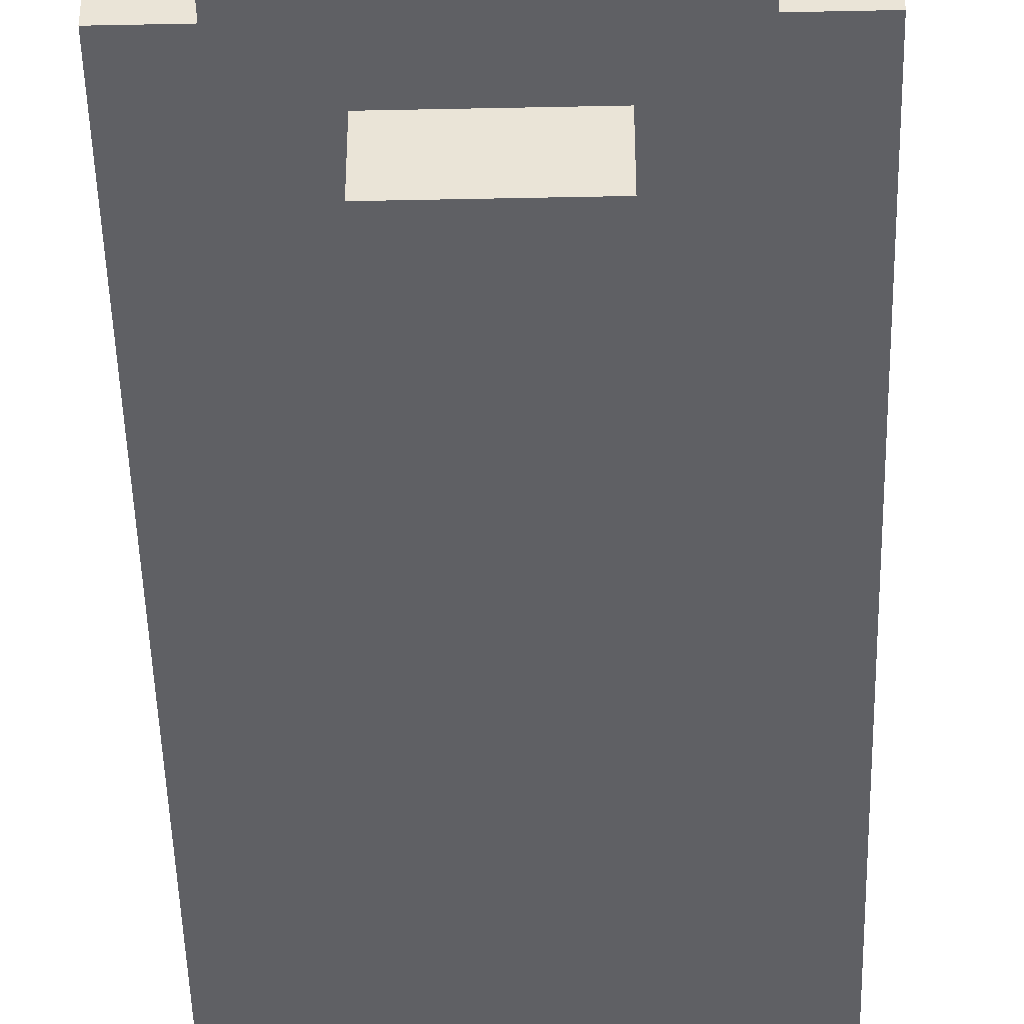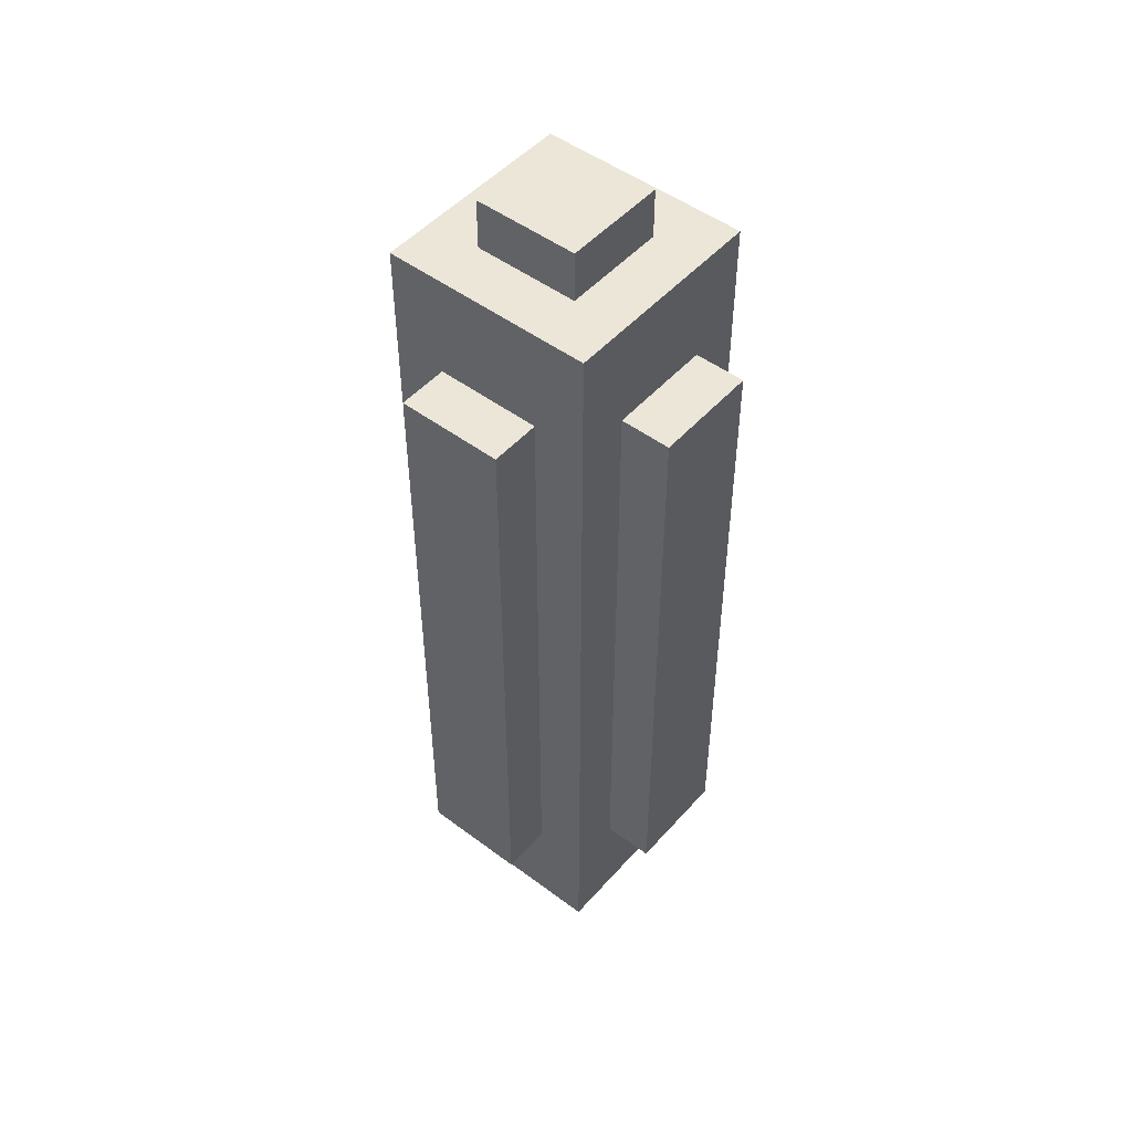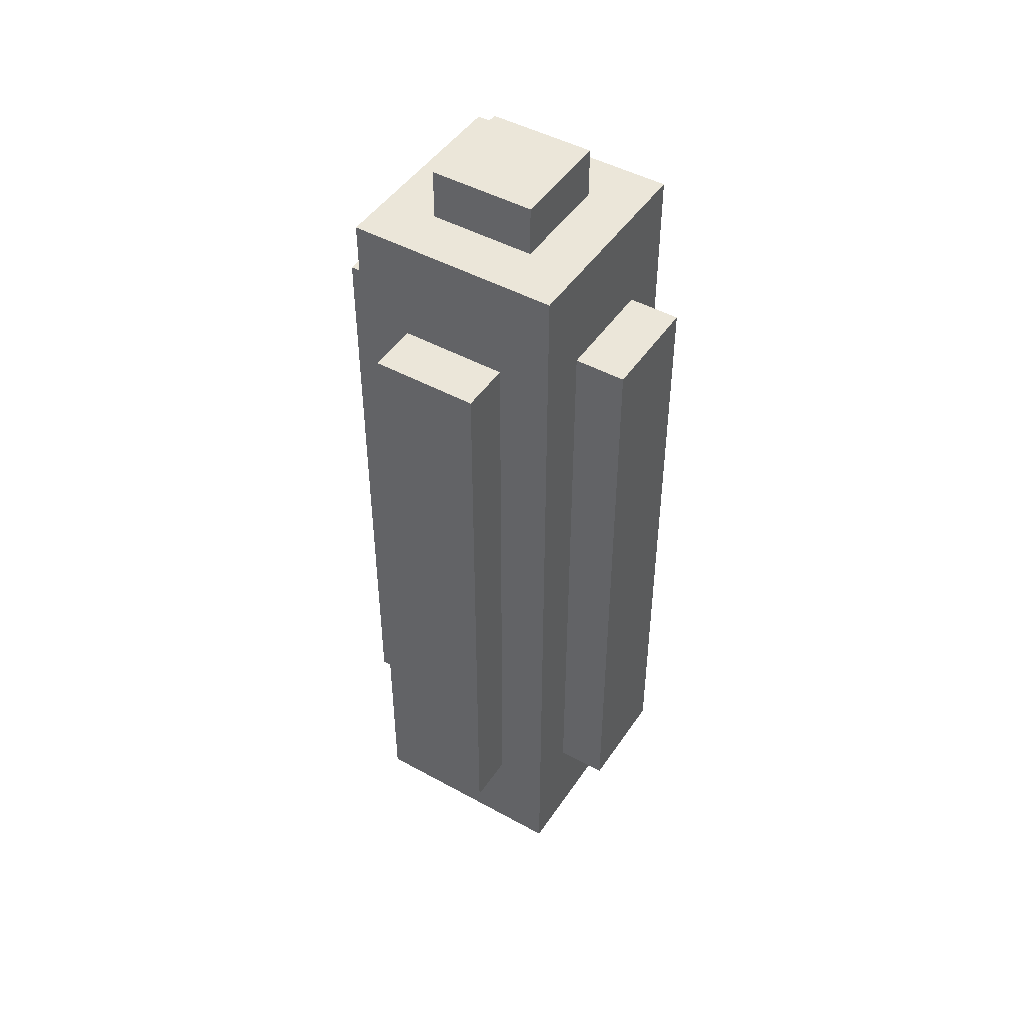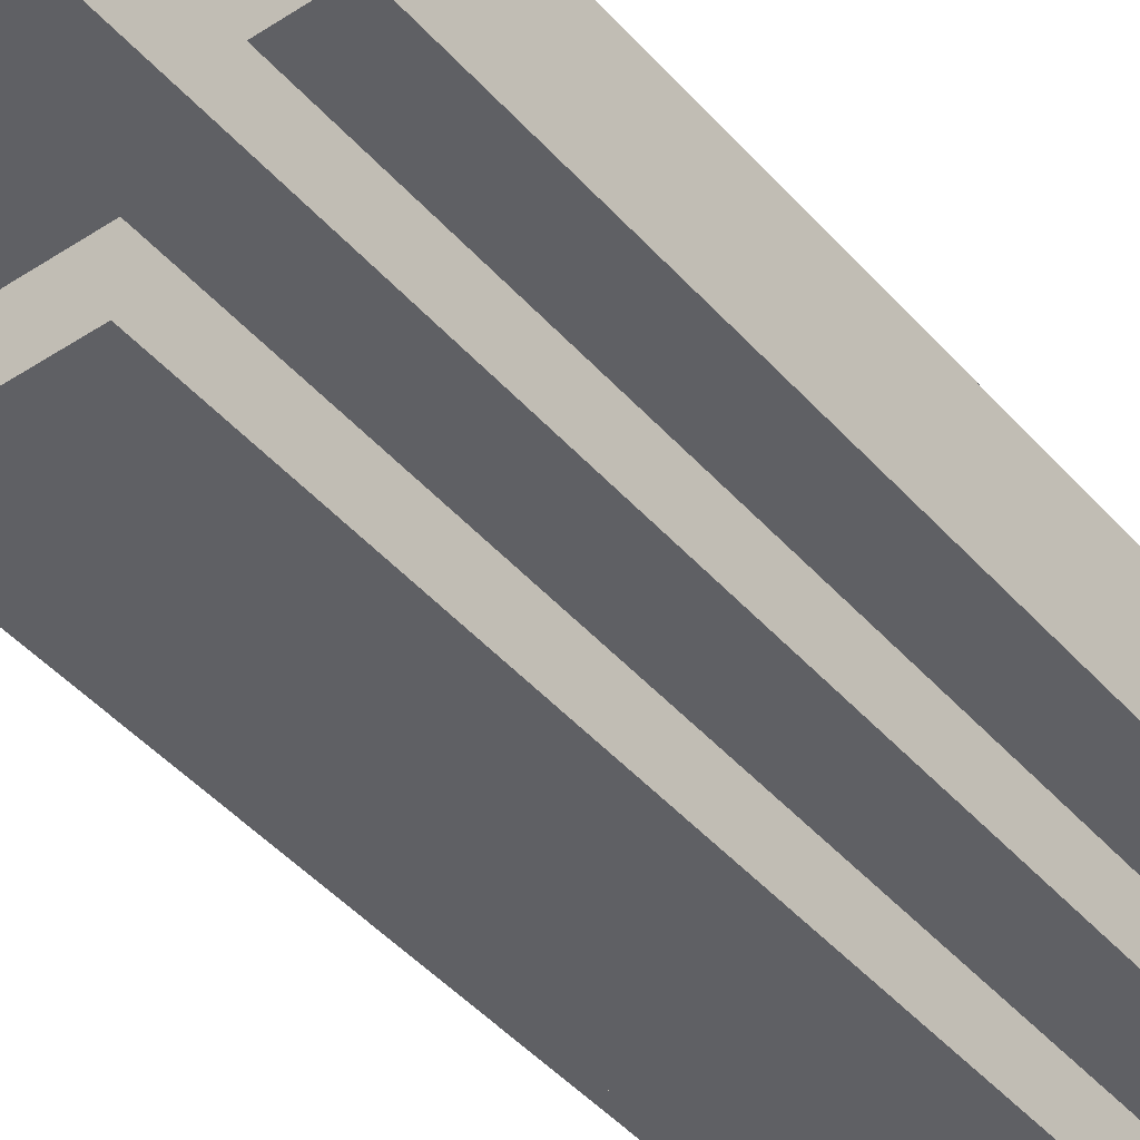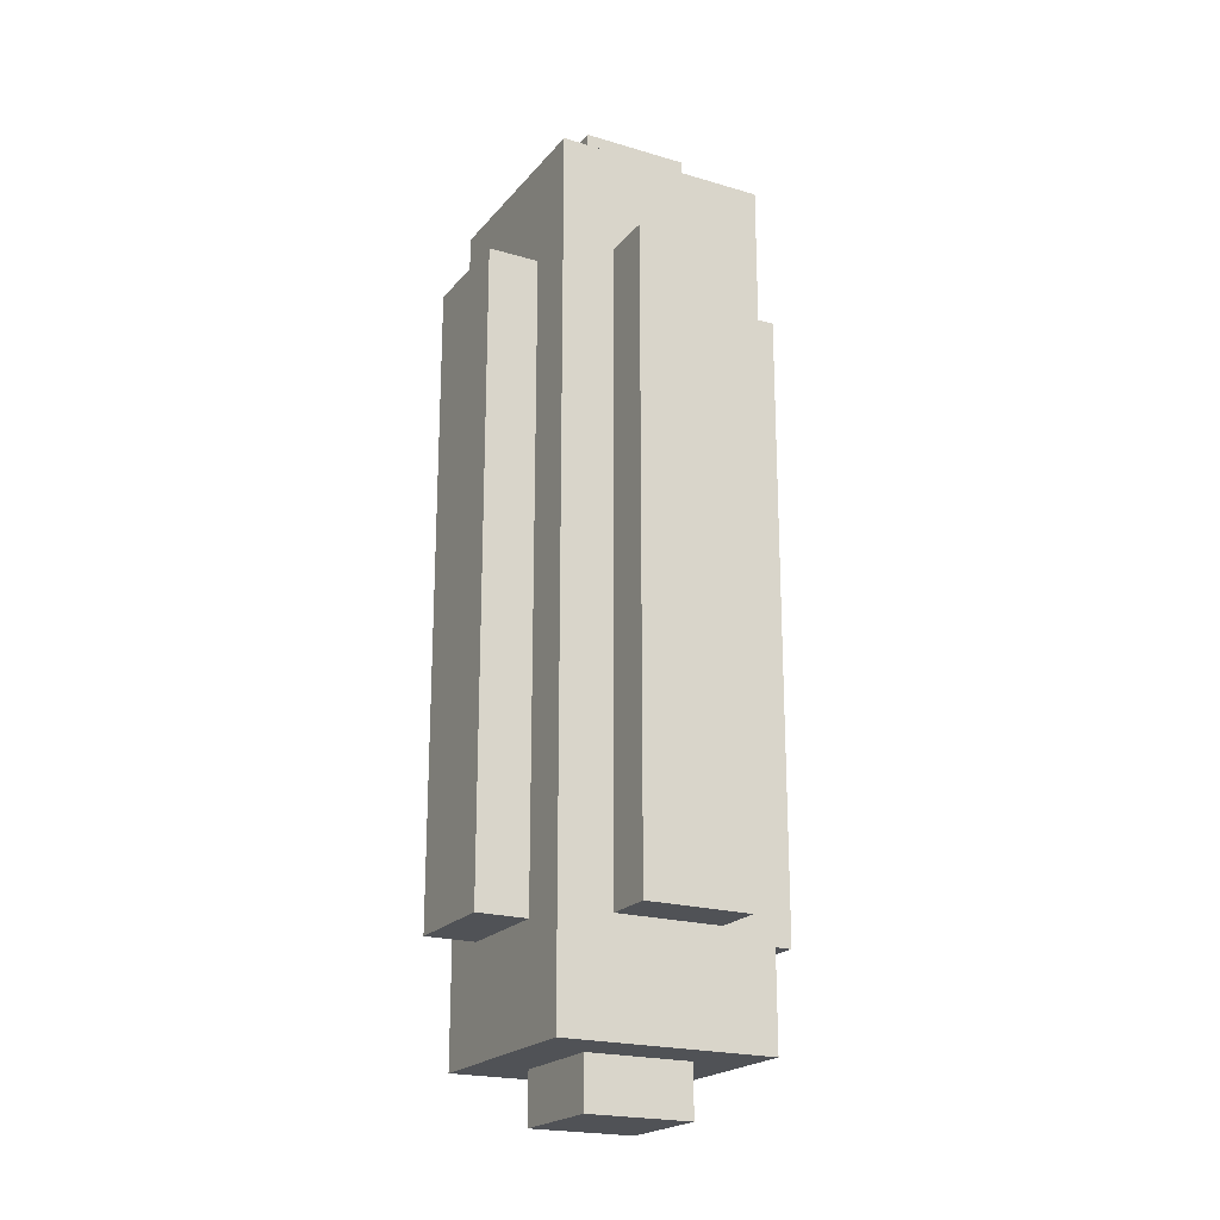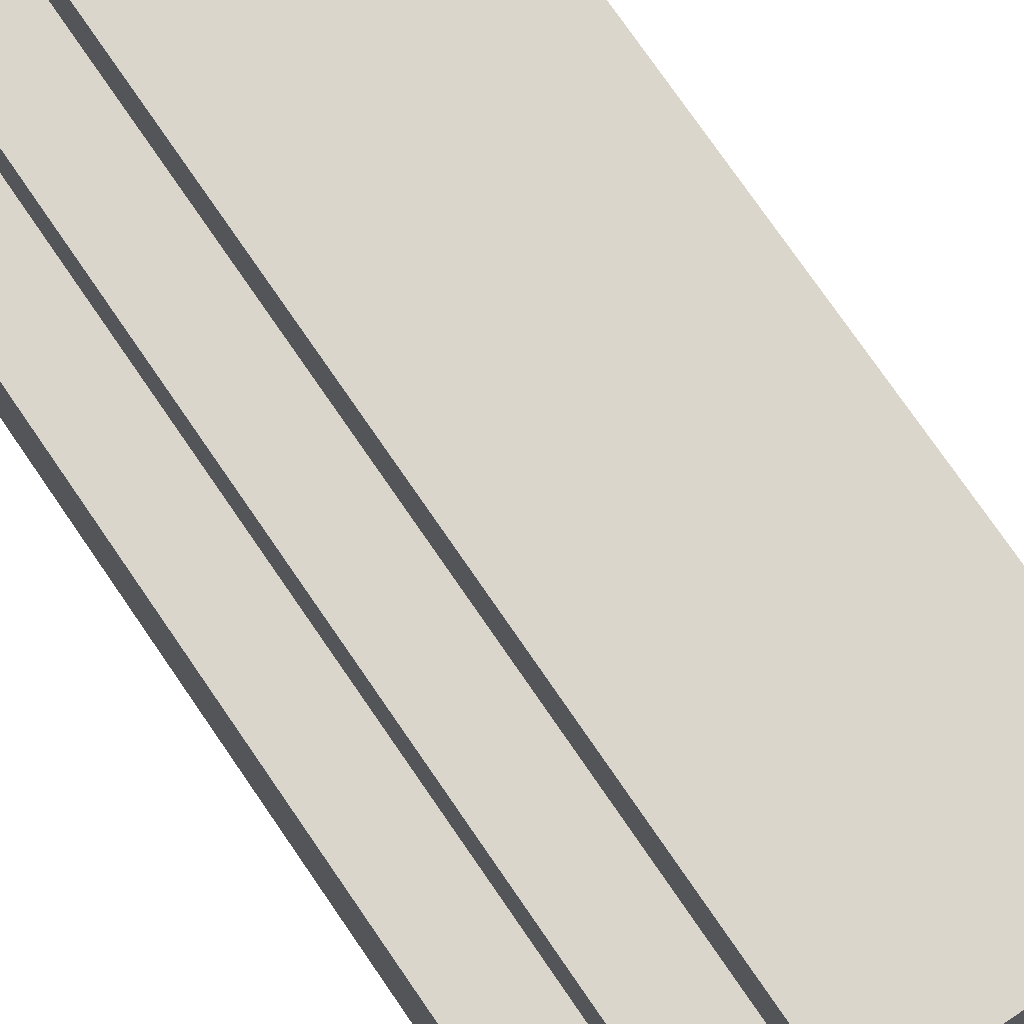
<metadata>
{"format":"obj","ext":"obj","renderer":"f3d","projection":"perspective","resolution":1024,"background":"white","views":[{"elev":-45.0,"azim":-178.6,"up":"+Z"},{"elev":49.4,"azim":-140.4,"up":"+Y"},{"elev":46.7,"azim":-147.9,"up":"+Y"},{"elev":-43.9,"azim":37.8,"up":"+Z"},{"elev":-20.9,"azim":-118.1,"up":"+Y"},{"elev":73.7,"azim":-34.2,"up":"+Z"}]}
</metadata>
<code>
o Cube
v -0.625 -2.5 0.625
v -0.625 2.5 0.625
v -0.625 -2.5 -0.625
v -0.625 2.5 -0.625
v 0.625 -2.5 0.625
v 0.625 2.5 0.625
v 0.625 -2.5 -0.625
v 0.625 2.5 -0.625
v -0.625 -2.5 0
v -0.625 0 0.625
v -0.625 2.5 0
v -0.625 0 -0.625
v 0 -2.5 -0.625
v 0 2.5 -0.625
v 0.625 0 -0.625
v 0.625 -2.5 0
v 0.625 2.5 0
v 0.625 0 0.625
v 0 -2.5 0.625
v 0 2.5 0.625
v 0 -2.8 -0.3125
v 0.925 1.25 0
v 0 1.25 -0.925
v -0.925 1.25 0
v -0.3125 2.8 0
v -0.625 -2.5 0.3125
v -0.625 1.25 0.625
v -0.625 2.5 -0.3125
v -0.625 -1.25 -0.625
v -0.3125 -2.5 -0.625
v 0.3125 2.5 -0.625
v 0.625 -1.25 -0.625
v 0.625 -2.5 -0.3125
v 0.625 2.5 0.3125
v 0.625 -1.25 0.625
v 0.3125 -2.5 0.625
v -0.3125 2.5 0.625
v -0.625 -2.5 -0.3125
v -0.625 -1.25 0.625
v -0.625 2.5 0.3125
v -0.625 1.25 -0.625
v 0.3125 -2.5 -0.625
v -0.3125 2.5 -0.625
v 0.625 1.25 -0.625
v 0.625 -2.5 0.3125
v 0.625 2.5 -0.3125
v 0.625 1.25 0.625
v -0.3125 -2.5 0.625
v 0.3125 2.5 0.625
v 0 2.5 0.3125
v 0 2.5 -0.3125
v 0.3125 2.5 0
v -0.3125 2.5 0
v 0 -2.5 0.3125
v 0 -2.5 -0.3125
v -0.3125 -2.5 0
v 0.3125 -2.5 0
v -0.3125 0 0.625
v 0.3125 0 0.625
v 0.925 0 0
v 0.925 0 -0.3125
v 0.625 0 0.3125
v 0.625 0 -0.3125
v 0 0 -0.925
v -0.3125 0 -0.925
v 0.3125 0 -0.625
v -0.3125 0 -0.625
v -0.925 0 0
v -0.925 0 0.3125
v -0.625 0 -0.3125
v -0.625 0 0.3125
v 0 2.8 0
v 0 2.8 -0.3125
v -0.625 1.25 0.3125
v -0.625 -1.25 0.3125
v -0.625 -1.25 -0.3125
v -0.3125 1.25 -0.625
v -0.3125 -1.25 -0.625
v 0.3125 -1.25 -0.625
v 0.625 1.25 -0.3125
v 0.625 -1.25 -0.3125
v 0.625 -1.25 0.3125
v 0.3125 1.25 0.625
v 0.3125 -1.25 0.625
v -0.3125 -1.25 0.625
v 0.3125 -2.5 -0.3125
v -0.3125 -2.5 -0.3125
v -0.3125 -2.5 0.3125
v -0.3125 2.5 -0.3125
v 0.3125 2.5 -0.3125
v 0.3125 2.5 0.3125
v -0.3125 2.5 0.3125
v 0.3125 -2.5 0.3125
v -0.3125 1.25 0.625
v 0.625 1.25 0.3125
v 0.3125 1.25 -0.625
v -0.625 1.25 -0.3125
v -0.625 1.875 0.625
v -0.625 1.875 -0.625
v 0.625 1.875 -0.625
v 0.625 1.875 0.625
v 0 1.875 0.625
v 0.625 1.875 0
v 0 1.875 -0.625
v -0.625 1.875 0
v -0.625 1.875 0.3125
v -0.3125 1.875 -0.625
v 0.625 1.875 -0.3125
v 0.3125 1.875 0.625
v -0.3125 1.875 0.625
v 0.625 1.875 0.3125
v 0.3125 1.875 -0.625
v -0.625 1.875 -0.3125
v -0.625 -1.864 -0.625
v 0.625 -1.864 -0.625
v 0.625 -1.864 0.625
v 0 -1.864 0.625
v 0.625 -1.864 0
v 0 -1.864 -0.625
v -0.625 -1.864 0
v -0.625 -1.864 0.625
v -0.625 -1.864 0.3125
v -0.625 -1.864 -0.3125
v -0.3125 -1.864 -0.625
v 0.3125 -1.864 -0.625
v 0.625 -1.864 -0.3125
v 0.625 -1.864 0.3125
v 0.3125 -1.864 0.625
v -0.3125 -1.864 0.625
v 0.3125 0 0.925
v 0 0 0.925
v 0 1.25 0.925
v -0.3125 0 0.925
v 0 -1.25 0.925
v 0 1.875 0.925
v 0.3125 1.25 0.925
v 0.3125 1.875 0.925
v 0.3125 -1.25 0.925
v -0.3125 -1.25 0.925
v -0.3125 1.25 0.925
v -0.3125 1.875 0.925
v 0 -1.864 0.925
v 0.3125 -1.864 0.925
v -0.3125 -1.864 0.925
v 0.925 0 0.3125
v 0.925 -1.25 0
v 0.925 1.875 0
v 0.925 1.25 -0.3125
v 0.925 1.875 -0.3125
v 0.925 -1.25 -0.3125
v 0.925 -1.25 0.3125
v 0.925 1.25 0.3125
v 0.925 1.875 0.3125
v 0.925 -1.864 0
v 0.925 -1.864 -0.3125
v 0.925 -1.864 0.3125
v 0.3125 0 -0.925
v 0 -1.25 -0.925
v 0 1.875 -0.925
v -0.3125 1.25 -0.925
v -0.3125 1.875 -0.925
v -0.3125 -1.25 -0.925
v 0.3125 -1.25 -0.925
v 0.3125 1.25 -0.925
v 0.3125 1.875 -0.925
v 0 -1.864 -0.925
v -0.3125 -1.864 -0.925
v 0.3125 -1.864 -0.925
v -0.925 0 -0.3125
v -0.925 -1.25 0
v -0.925 1.875 0
v -0.925 1.25 0.3125
v -0.925 1.875 0.3125
v -0.925 -1.25 0.3125
v -0.925 -1.25 -0.3125
v -0.925 1.25 -0.3125
v -0.925 1.875 -0.3125
v -0.925 -1.864 0
v -0.925 -1.864 0.3125
v -0.925 -1.864 -0.3125
v 0 2.8 0.3125
v 0.3125 2.8 0
v -0.3125 2.8 -0.3125
v 0.3125 2.8 -0.3125
v 0.3125 2.8 0.3125
v -0.3125 2.8 0.3125
v 0 -2.8 0
v 0.3125 -2.8 0
v 0 -2.8 0.3125
v -0.3125 -2.8 0
v 0.3125 -2.8 -0.3125
v -0.3125 -2.8 -0.3125
v -0.3125 -2.8 0.3125
v 0.3125 -2.8 0.3125
f 113 28 4 99
f 112 31 8 100
f 111 34 6 101
f 110 37 2 98
f 93 45 5 36
f 92 40 2 37
f 91 50 20 49
f 51 89 183 73
f 89 28 11 53
f 88 54 19 48
f 86 57 188 191
f 86 33 16 57
f 85 58 10 39
f 117 128 143 142
f 109 49 20 102
f 82 62 18 35
f 82 127 156 151
f 108 46 17 103
f 79 66 15 32
f 96 66 157 164
f 107 43 14 104
f 76 70 12 29
f 70 76 175 169
f 106 40 11 105
f 75 71 69 174
f 10 27 74 71
f 98 2 40 106
f 122 75 174 179
f 121 39 75 122
f 39 10 71 75
f 123 76 29 114
f 105 113 177 171
f 113 97 176 177
f 77 107 161 160
f 12 41 77 67
f 99 4 43 107
f 104 112 165 159
f 114 29 78 124
f 29 12 67 78
f 125 79 32 115
f 67 77 160 65
f 79 125 168 163
f 118 126 155 154
f 15 44 80 63
f 100 8 46 108
f 62 82 151 145
f 115 32 81 126
f 32 15 63 81
f 127 82 35 116
f 95 62 145 152
f 126 81 150 155
f 109 102 135 137
f 18 47 83 59
f 101 6 49 109
f 59 83 136 130
f 116 35 84 128
f 35 18 59 84
f 129 85 39 121
f 94 58 133 140
f 85 129 144 139
f 54 88 193 189
f 13 42 86 55
f 42 7 33 86
f 38 87 56 9
f 3 30 87 38
f 30 13 55 87
f 26 88 48 1
f 9 56 88 26
f 55 86 191 21
f 53 92 186 25
f 14 43 89 51
f 43 4 28 89
f 46 90 52 17
f 8 31 90 46
f 31 14 51 90
f 34 91 49 6
f 17 52 91 34
f 52 90 184 182
f 50 92 37 20
f 92 50 181 186
f 53 11 40 92
f 54 93 36 19
f 56 87 192 190
f 57 16 45 93
f 58 94 27 10
f 102 110 141 135
f 102 20 37 110
f 62 95 47 18
f 81 63 61 150
f 103 17 34 111
f 66 96 44 15
f 112 96 164 165
f 104 14 31 112
f 70 97 41 12
f 74 106 173 172
f 105 11 28 113
f 123 120 178 180
f 66 79 163 157
f 80 108 149 148
f 58 85 139 133
f 47 101 109 83
f 44 100 108 80
f 41 99 107 77
f 27 98 106 74
f 120 122 179 178
f 125 119 166 168
f 108 103 147 149
f 128 84 138 143
f 94 110 98 27
f 95 111 101 47
f 96 112 100 44
f 97 113 99 41
f 19 117 129 48
f 48 129 121 1
f 5 116 128 36
f 36 128 117 19
f 16 118 127 45
f 45 127 116 5
f 7 115 126 33
f 33 126 118 16
f 13 119 125 42
f 42 125 115 7
f 3 114 124 30
f 30 124 119 13
f 9 120 123 38
f 38 123 114 3
f 1 121 122 26
f 26 122 120 9
f 138 130 131 134
f 130 136 132 131
f 143 138 134 142
f 142 134 139 144
f 134 131 133 139
f 131 132 140 133
f 132 135 141 140
f 136 137 135 132
f 129 117 142 144
f 110 94 140 141
f 83 109 137 136
f 84 59 130 138
f 150 61 60 146
f 61 148 22 60
f 155 150 146 154
f 154 146 151 156
f 146 60 145 151
f 60 22 152 145
f 22 147 153 152
f 148 149 147 22
f 127 118 154 156
f 103 111 153 147
f 111 95 152 153
f 63 80 148 61
f 162 65 64 158
f 65 160 23 64
f 167 162 158 166
f 166 158 163 168
f 158 64 157 163
f 64 23 164 157
f 23 159 165 164
f 160 161 159 23
f 119 124 167 166
f 107 104 159 161
f 124 78 162 167
f 78 67 65 162
f 174 69 68 170
f 69 172 24 68
f 179 174 170 178
f 178 170 175 180
f 170 68 169 175
f 68 24 176 169
f 24 171 177 176
f 172 173 171 24
f 76 123 180 175
f 106 105 171 173
f 71 74 172 69
f 97 70 169 176
f 184 73 72 182
f 73 183 25 72
f 182 72 181 185
f 72 25 186 181
f 50 91 185 181
f 89 53 25 183
f 91 52 182 185
f 90 51 73 184
f 192 21 187 190
f 21 191 188 187
f 190 187 189 193
f 187 188 194 189
f 88 56 190 193
f 57 93 194 188
f 87 55 21 192
f 93 54 189 194

</code>
